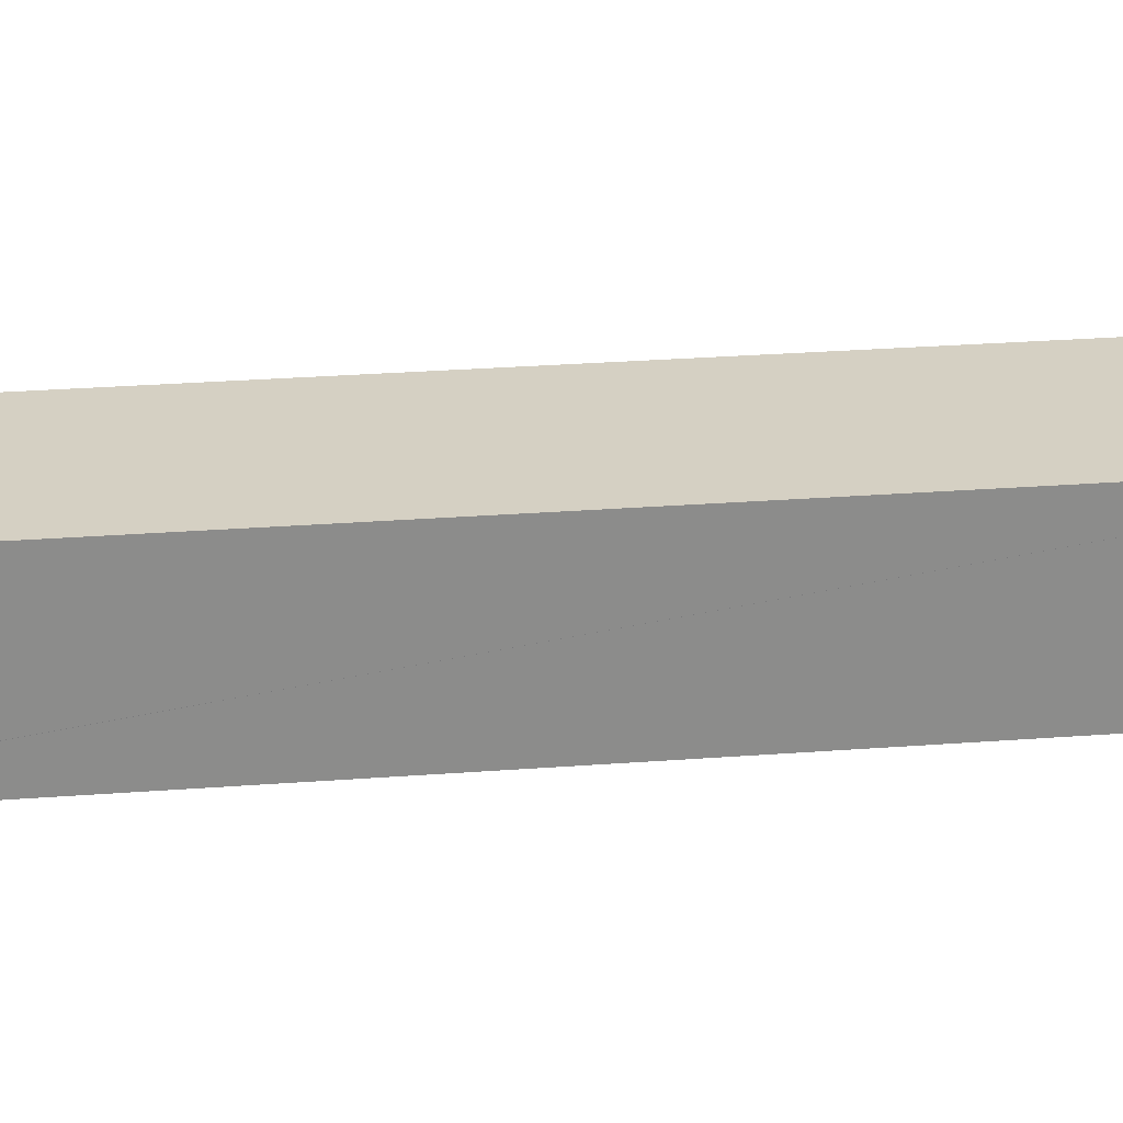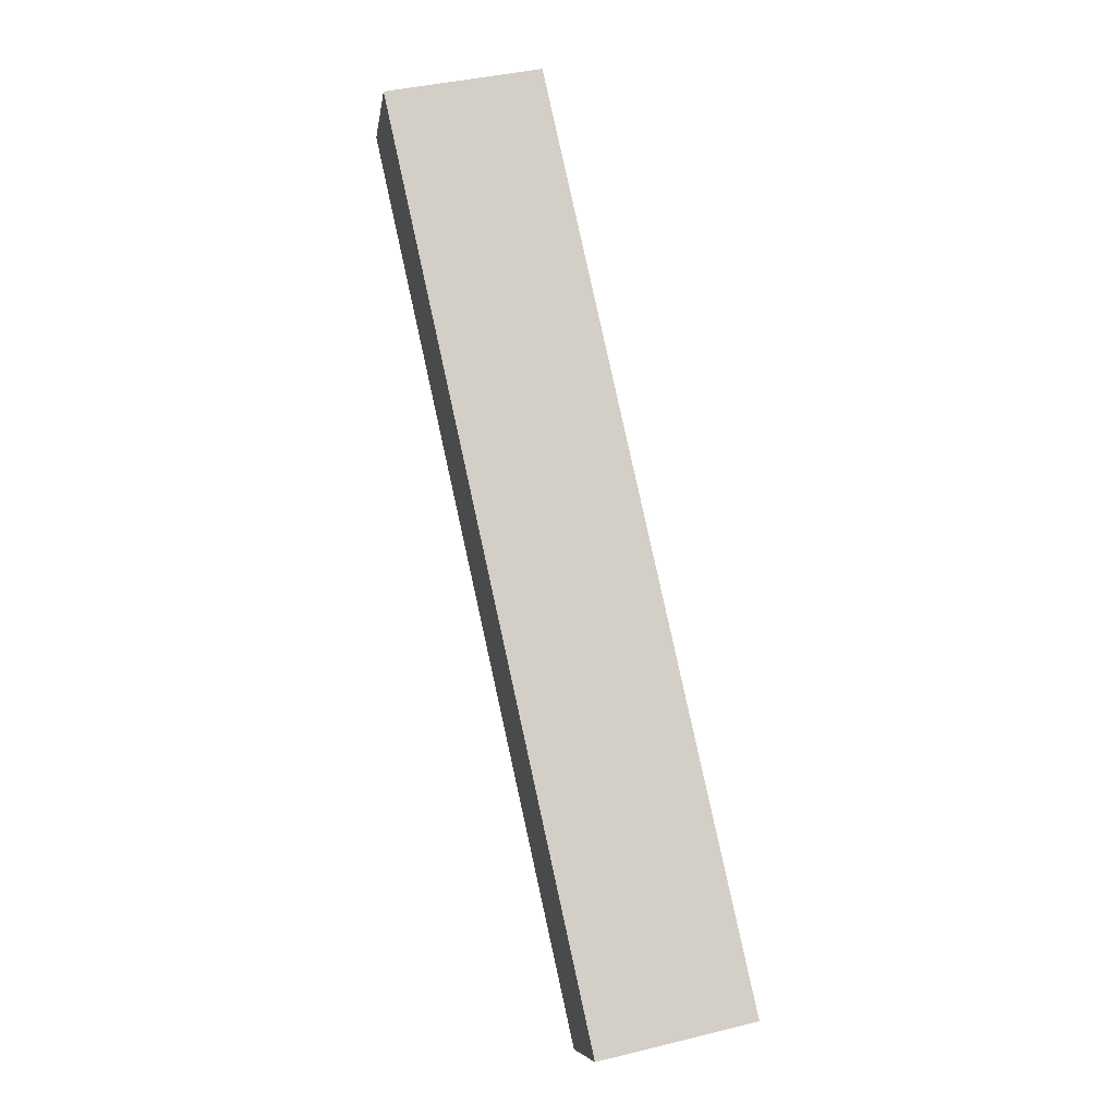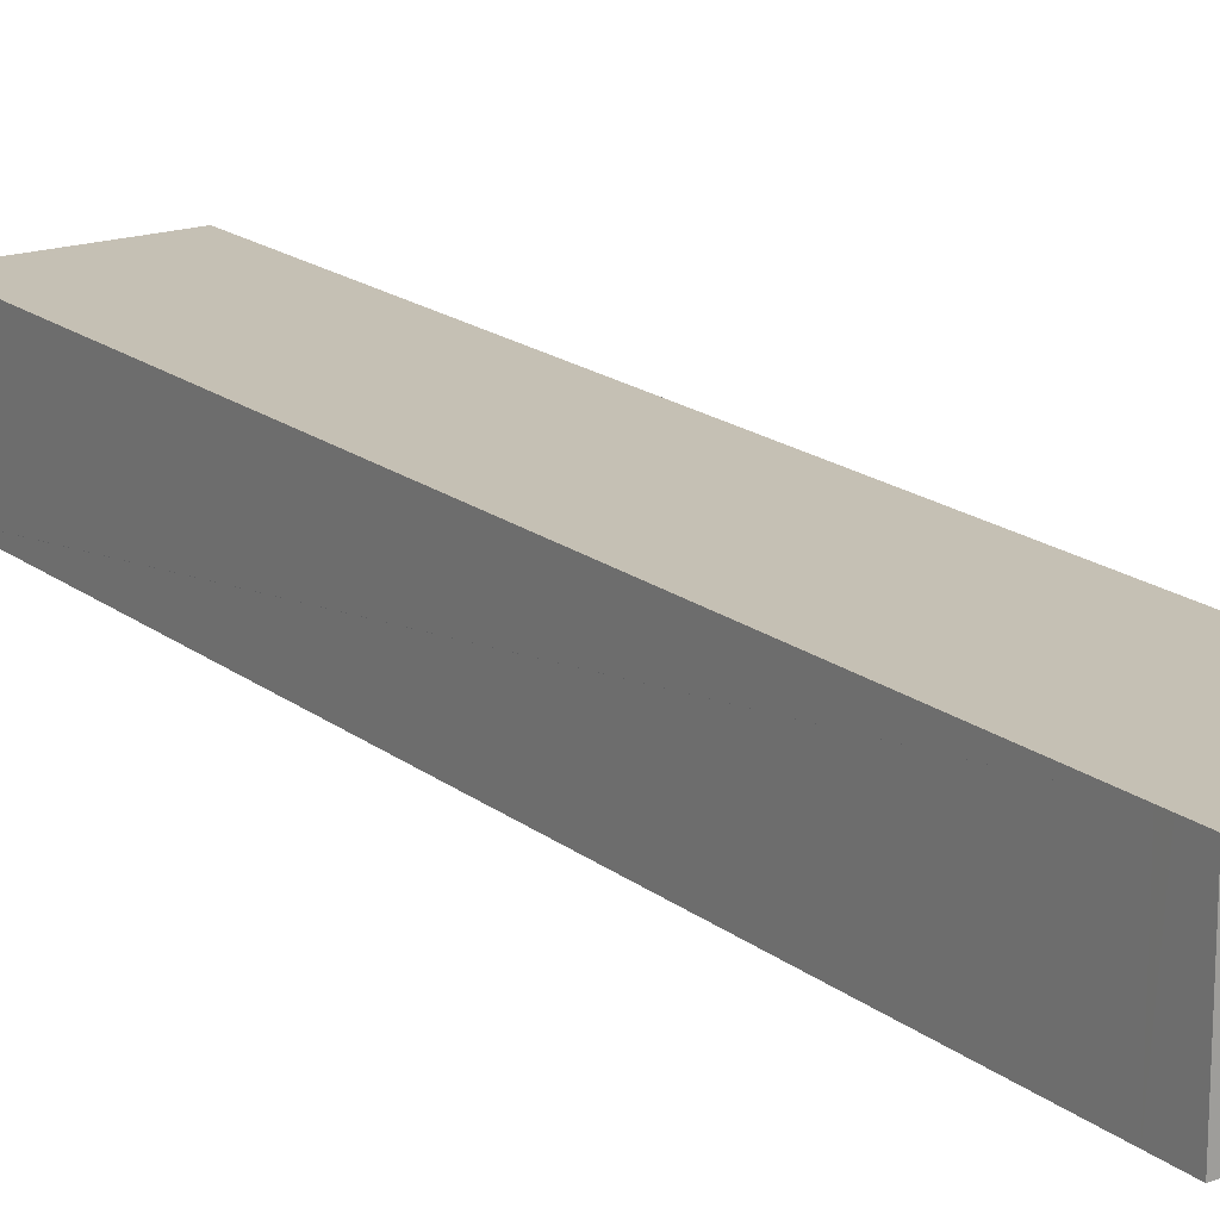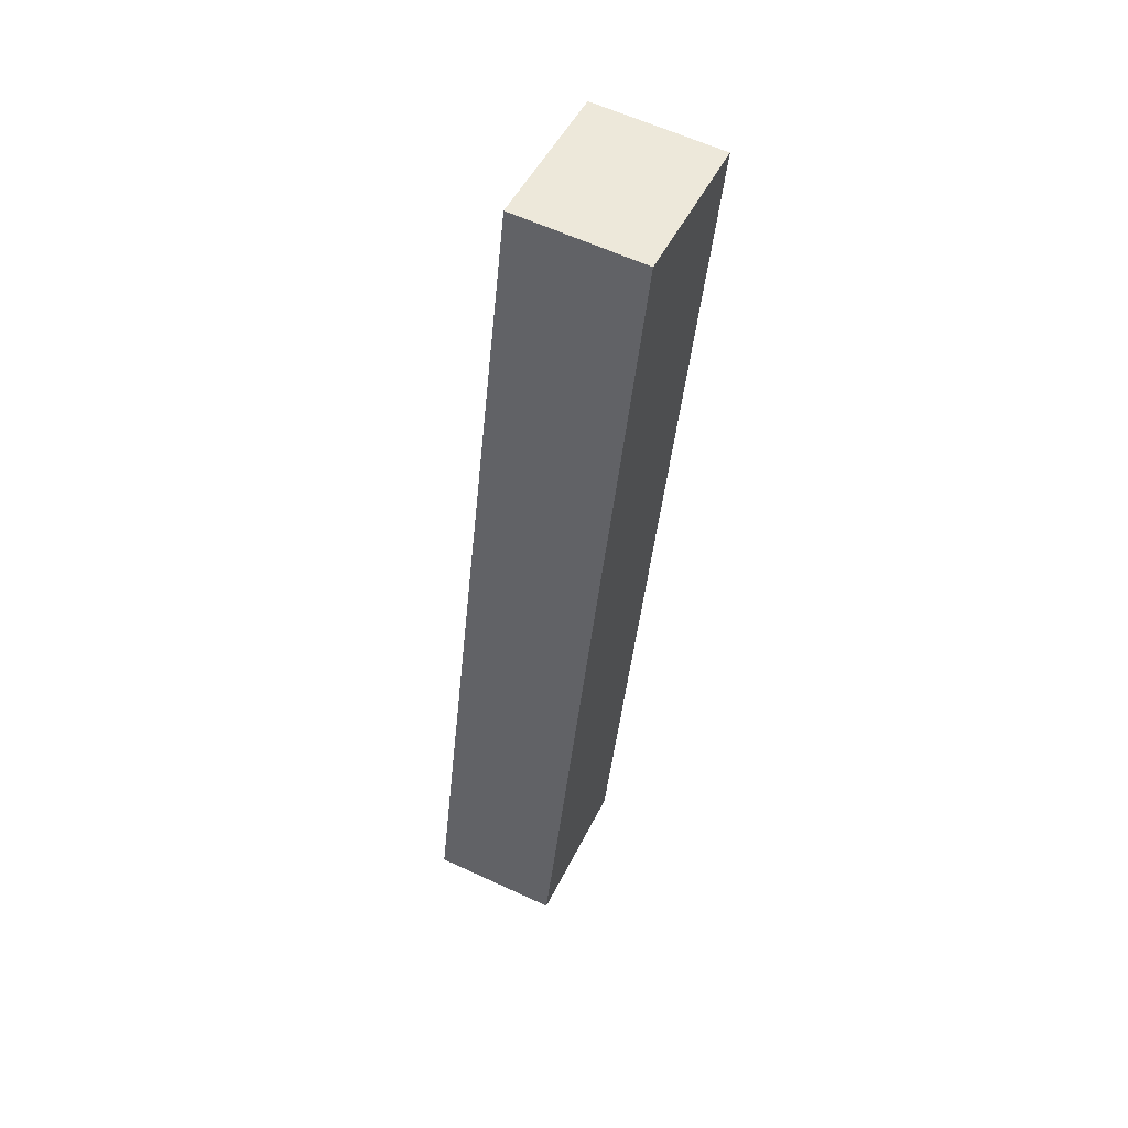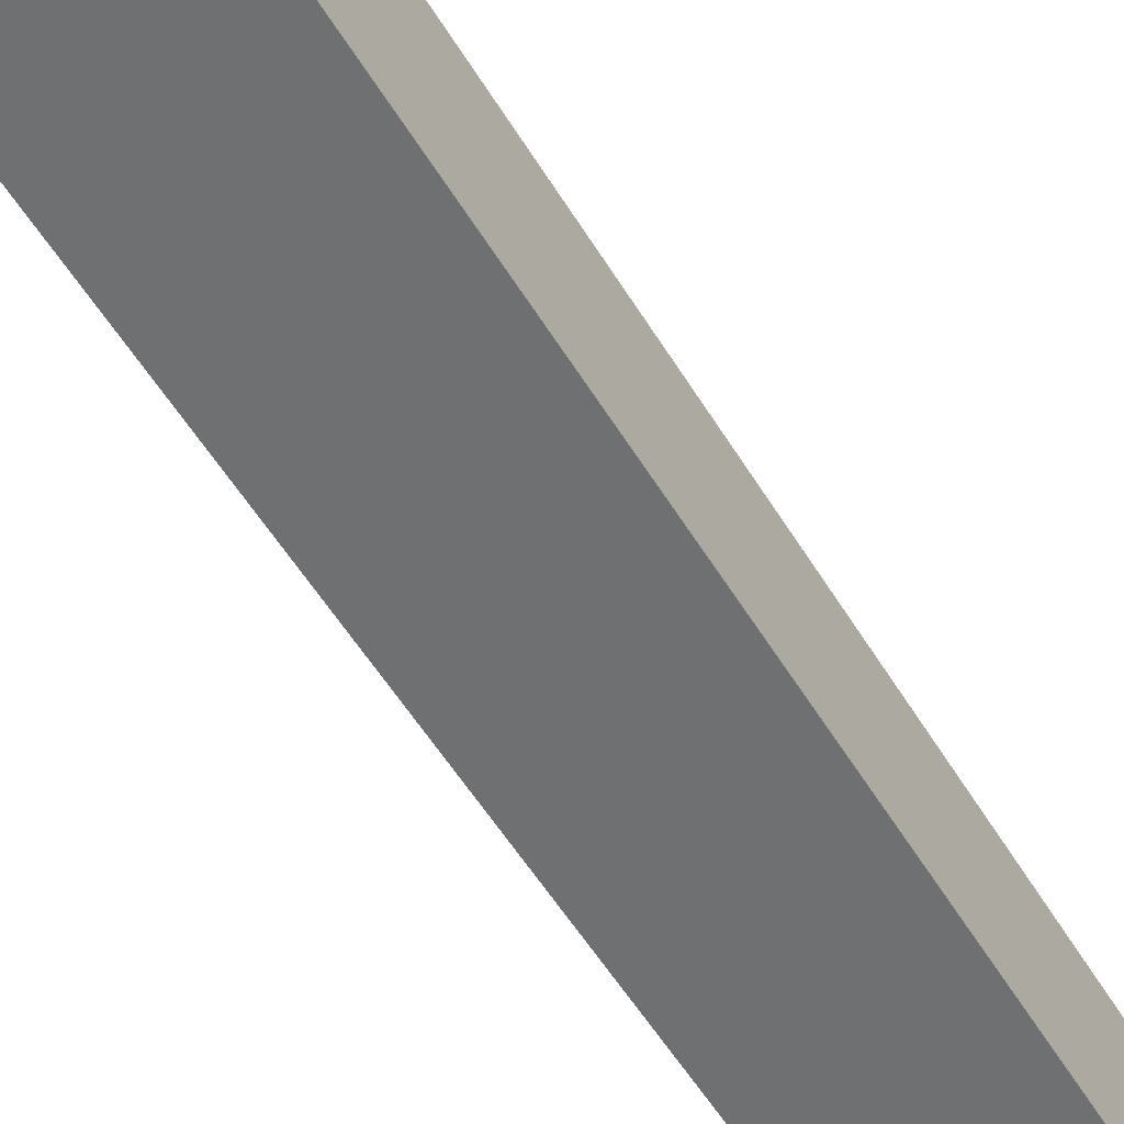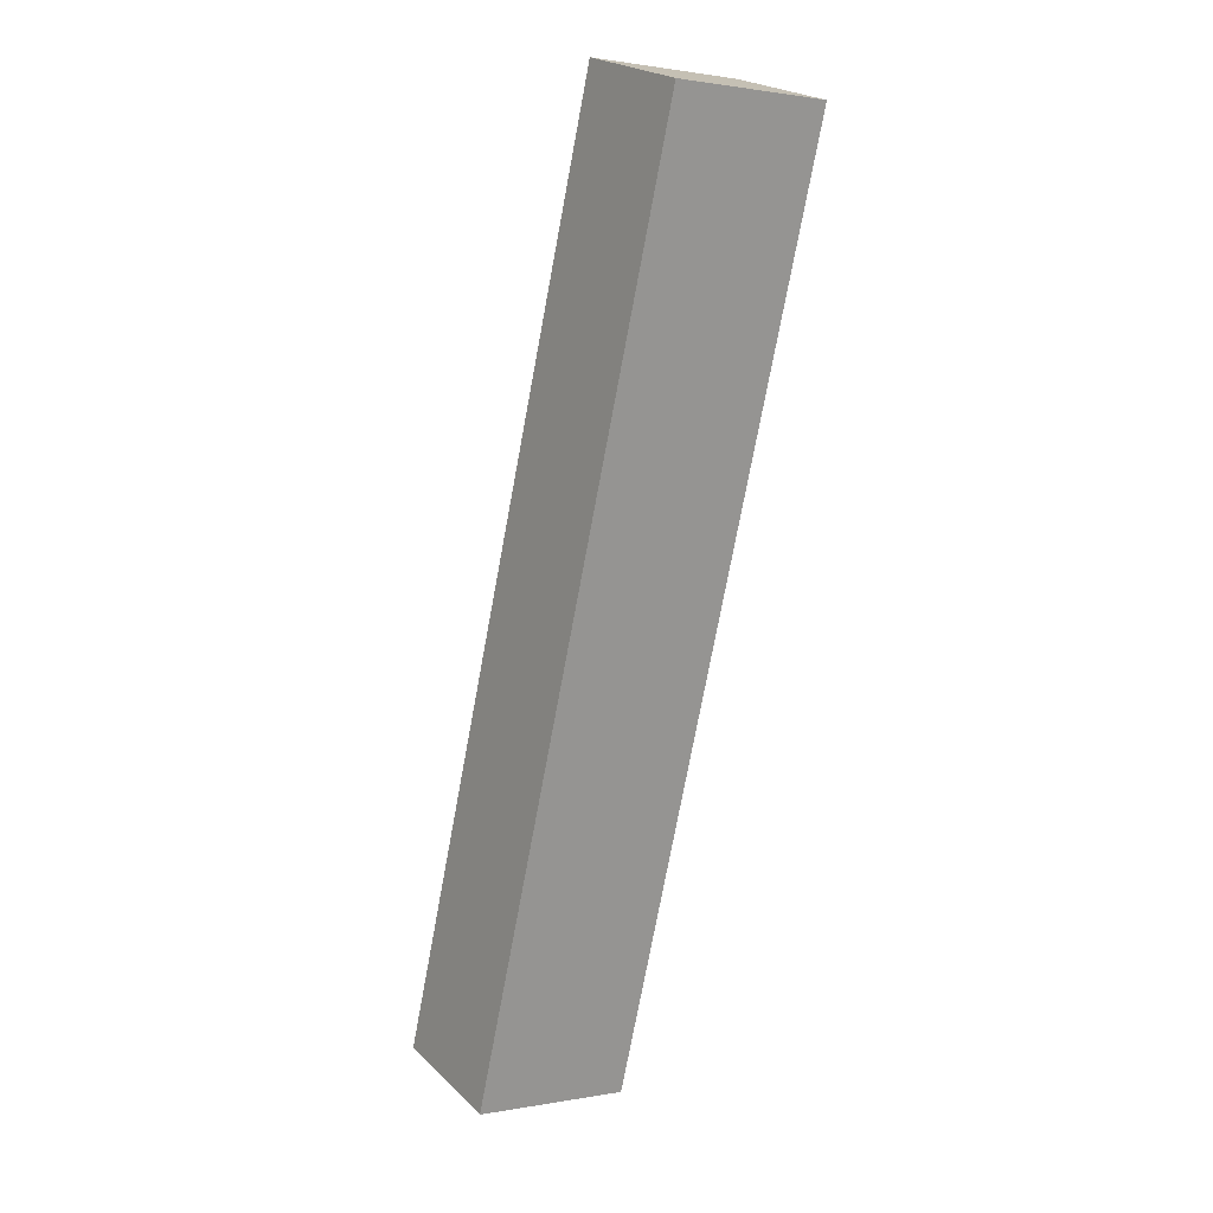
<metadata>
{"format":"obj","ext":"obj","renderer":"f3d","projection":"perspective","resolution":1024,"background":"white","views":[{"elev":26.3,"azim":95.6,"up":"+Y"},{"elev":-8.5,"azim":171.8,"up":"+Z"},{"elev":18.2,"azim":157.8,"up":"+Y"},{"elev":60.9,"azim":-64.6,"up":"+Z"},{"elev":-54.9,"azim":-136.7,"up":"+Y"},{"elev":22.8,"azim":-33.1,"up":"+Z"}]}
</metadata>
<code>
v  0 4.941 3.025e-16
v  6.199 4.941 -0.474
v  6.003 4.941 -1.351
v  6.287 4.941 -0.079
v  7.93 4.941 35.51
v  13.94 4.941 34.24
v  12.52 4.941 34.56
v  13.95 4.941 34.27
v  6.003 8.272e-17 -1.351
v  0 0 0
v  7.93 -2.174e-15 35.51
v  12.52 -2.116e-15 34.56
v  13.95 -2.098e-15 34.27
v  13.94 -2.097e-15 34.24
v  6.287 4.837e-18 -0.079
v  6.199 2.902e-17 -0.474
g defaultobject
f 1 2 3
f 2 1 4
f 4 1 5
f 4 5 6
f 6 5 7
f 6 7 8
f 9 1 3
f 1 9 10
f 10 5 1
f 5 10 11
f 11 7 5
f 7 11 8
f 8 11 12
f 8 12 13
f 13 6 8
f 6 13 4
f 4 13 14
f 4 14 15
f 4 15 2
f 2 15 3
f 3 15 16
f 3 16 9
f 10 12 11
f 12 10 13
f 13 10 14
f 14 10 15
f 15 10 16
f 16 10 9

</code>
